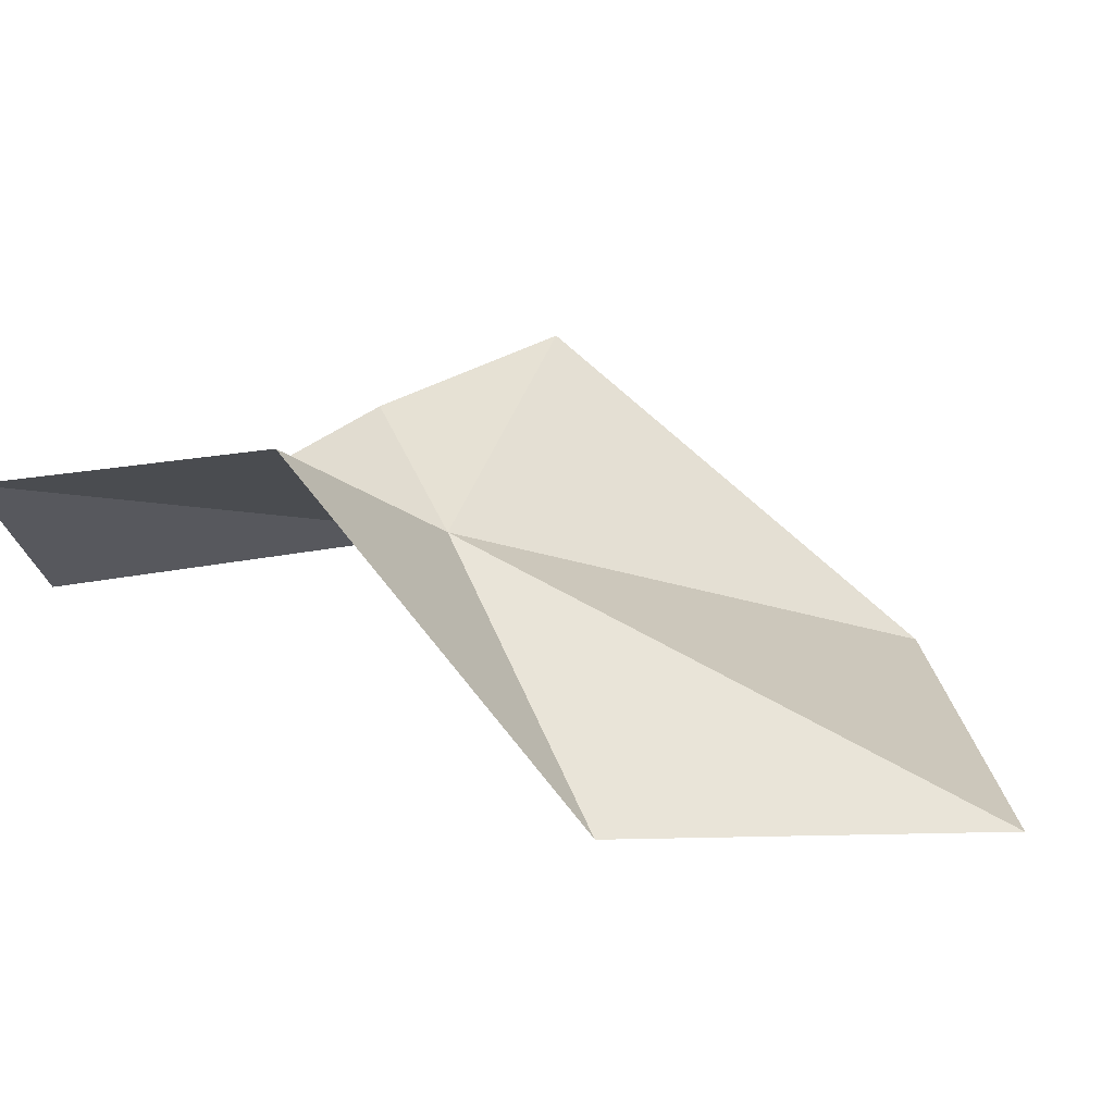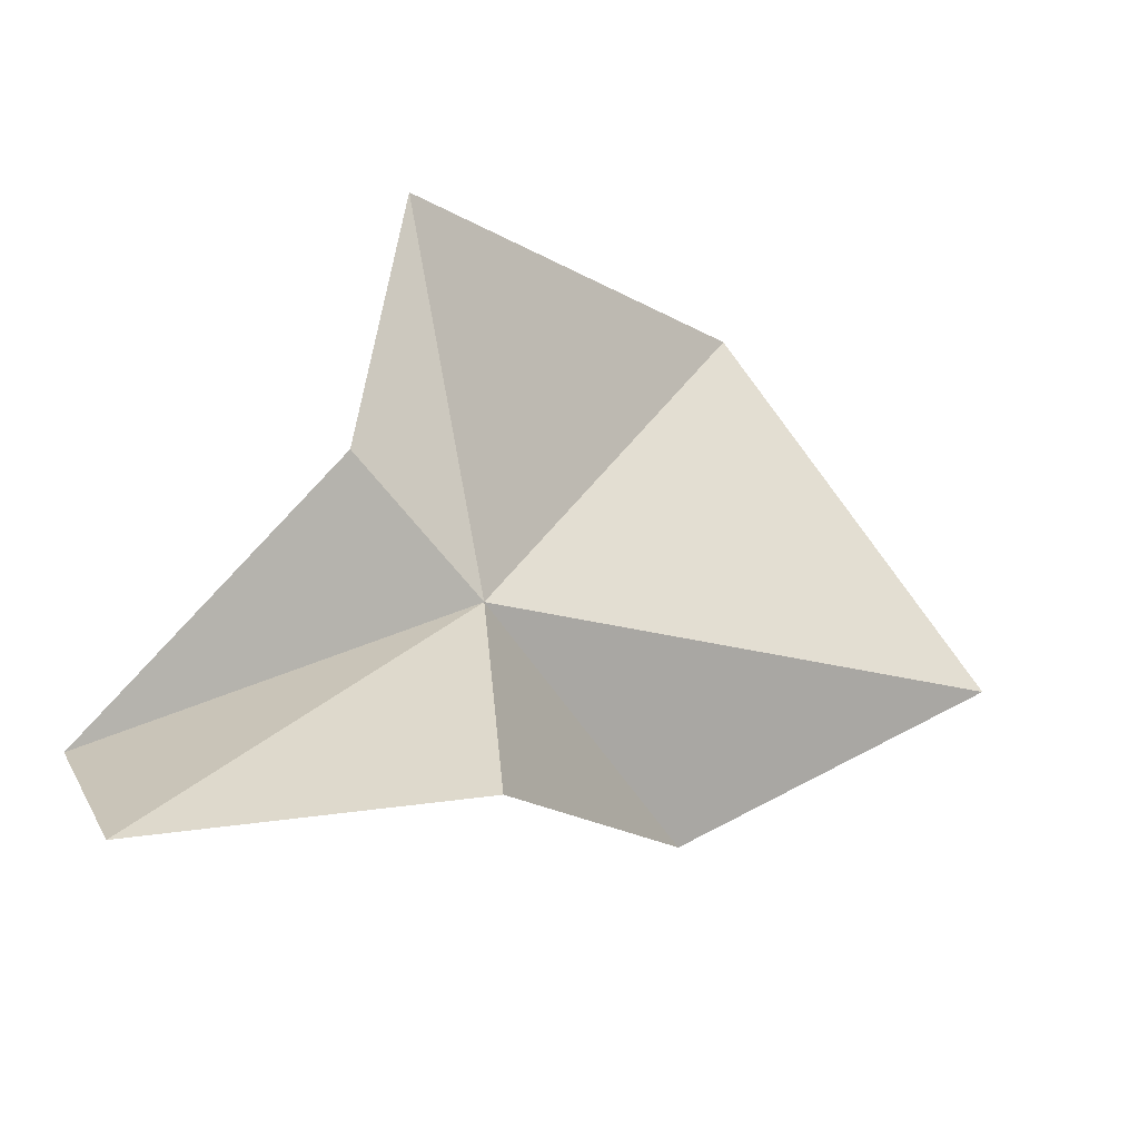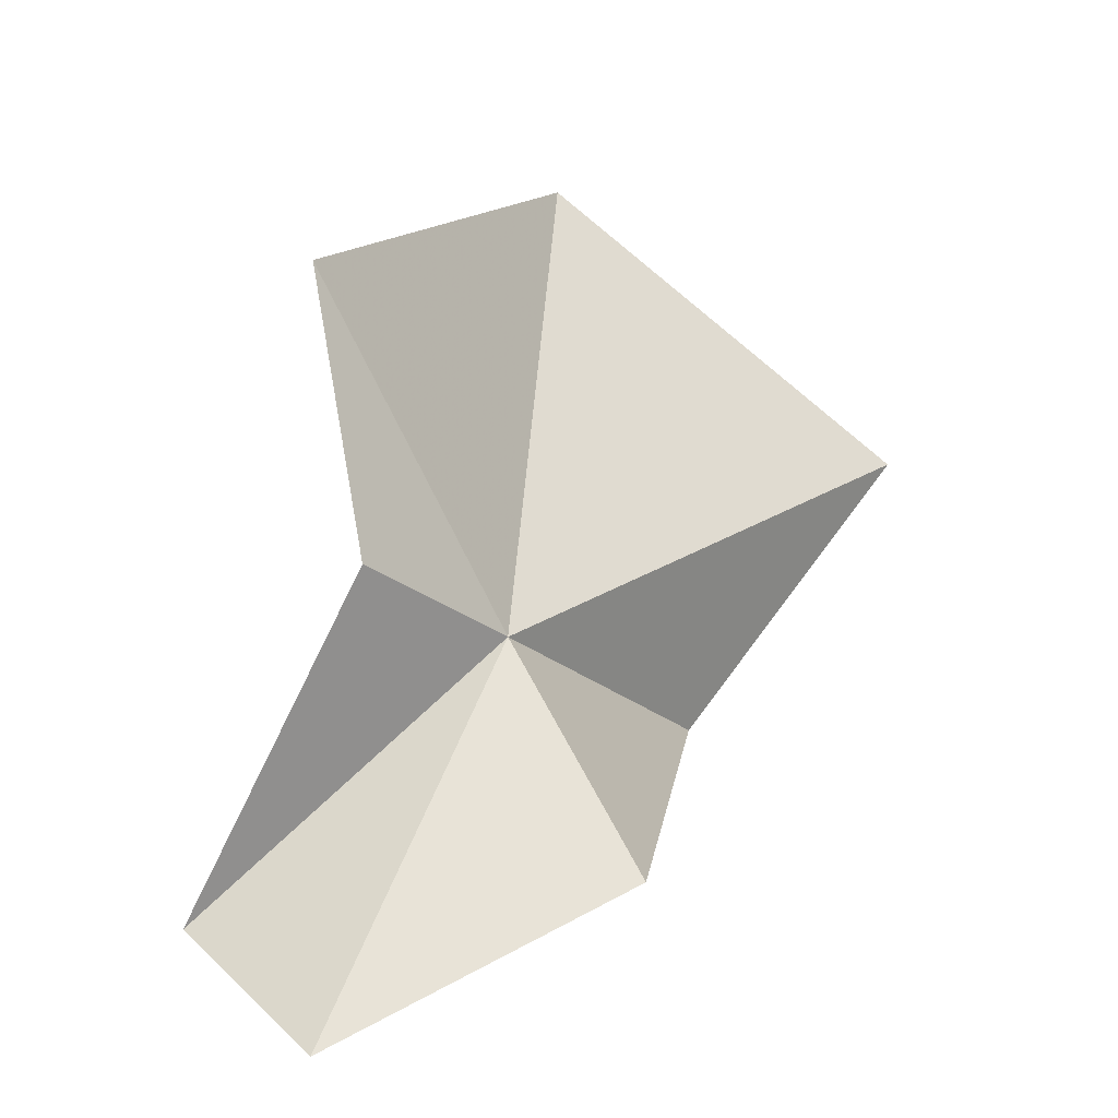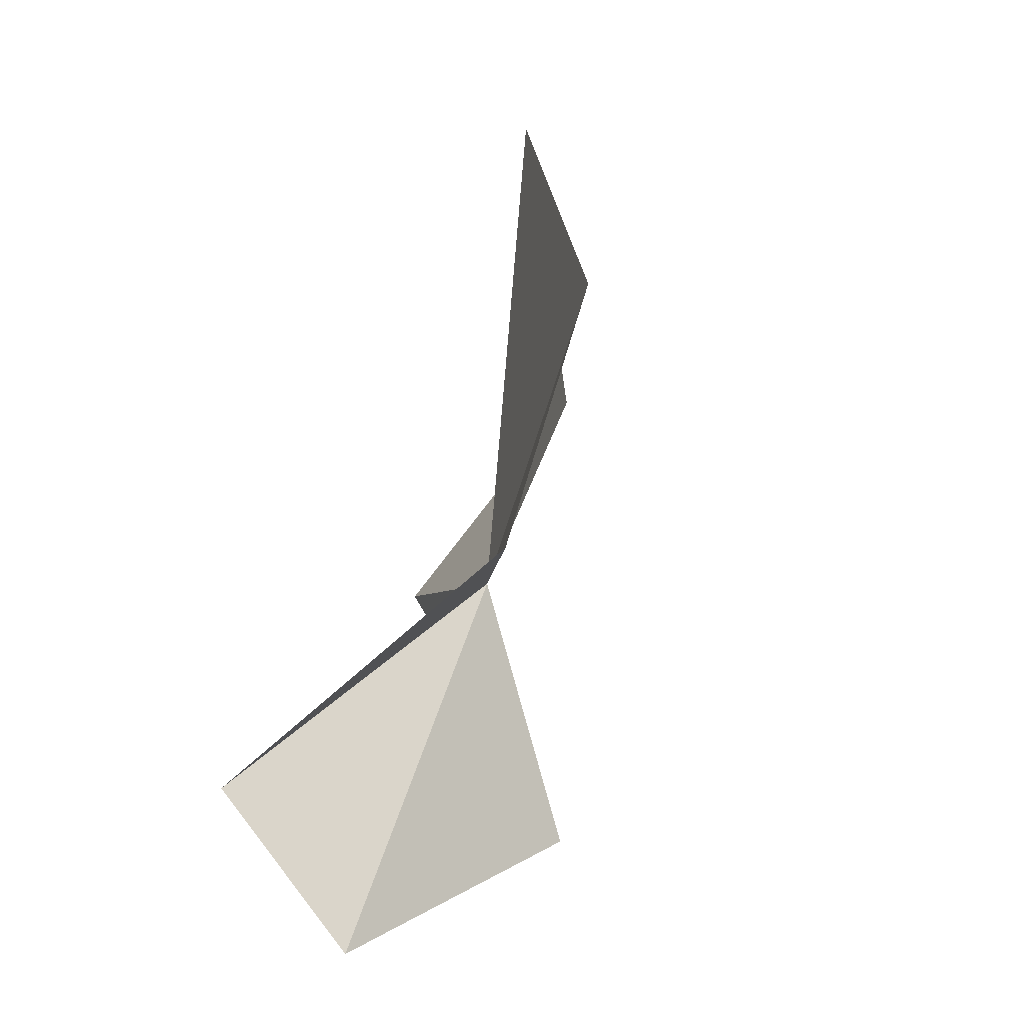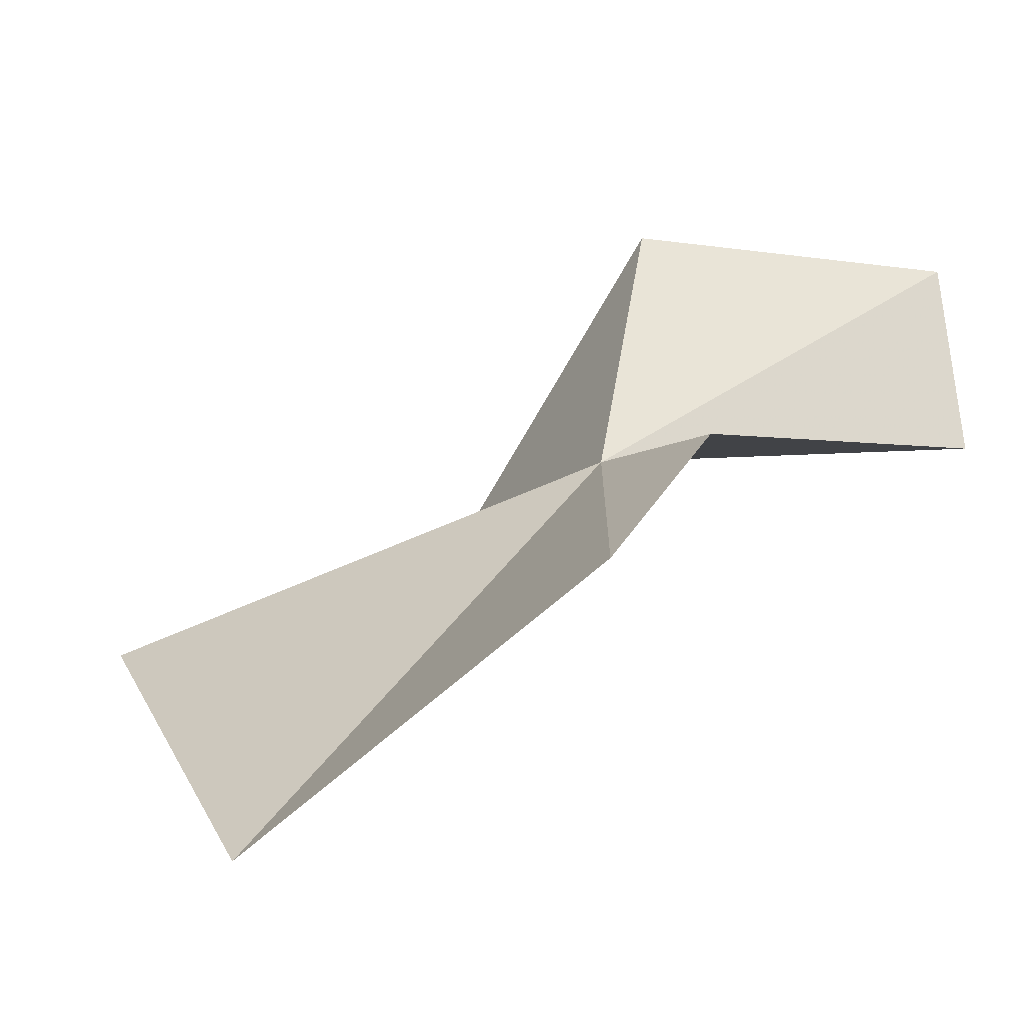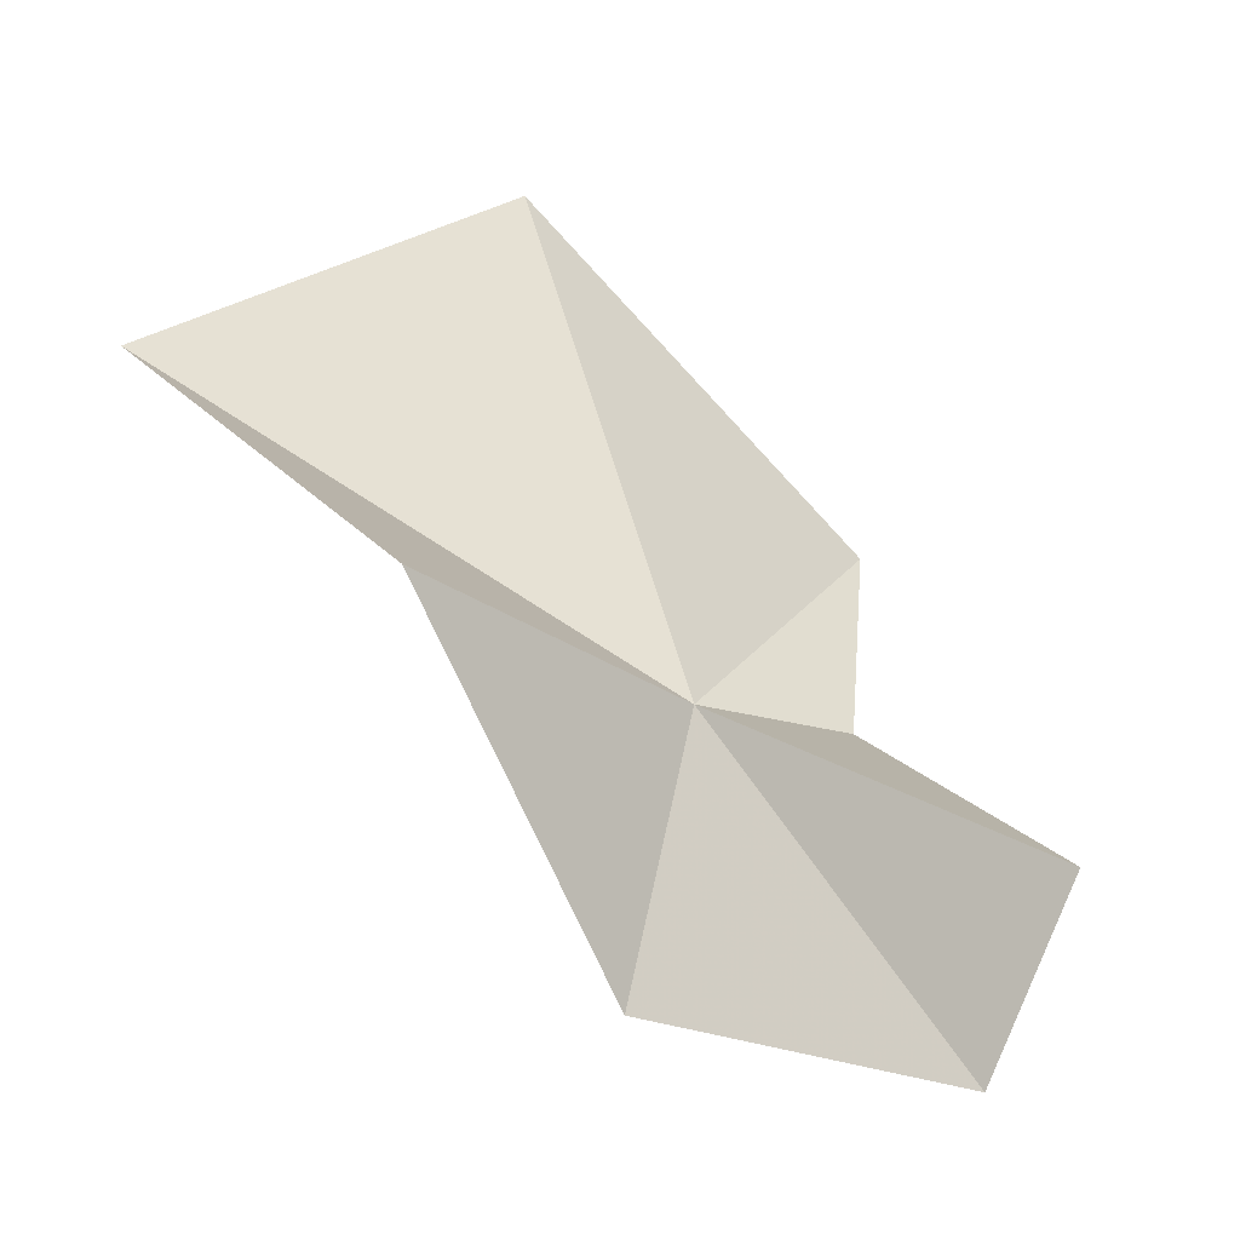
<metadata>
{"format":"obj","ext":"obj","renderer":"f3d","projection":"perspective","resolution":1024,"background":"white","views":[{"elev":-7.0,"azim":43.8,"up":"+Z"},{"elev":40.5,"azim":10.3,"up":"+Z"},{"elev":61.7,"azim":-10.5,"up":"+Z"},{"elev":-5.4,"azim":-47.7,"up":"+Y"},{"elev":53.1,"azim":-155.0,"up":"+Z"},{"elev":-29.1,"azim":-166.7,"up":"+Y"}]}
</metadata>
<code>
v 82.49 55.54 61.41
v 70.65 47.96 59.85
v 78.1 56.41 66.39
v 78.11 65.39 70.27
v 74.14 42.21 62.46
v 87.72 74.81 58.73
v 85.12 45.72 62.81
v 98.86 65.23 51.27
v 89.07 55.74 51.02
f 1 2 3
f 1 3 4
f 1 5 2
f 1 4 6
f 1 7 5
f 1 6 8
f 1 9 7
f 1 8 9

</code>
